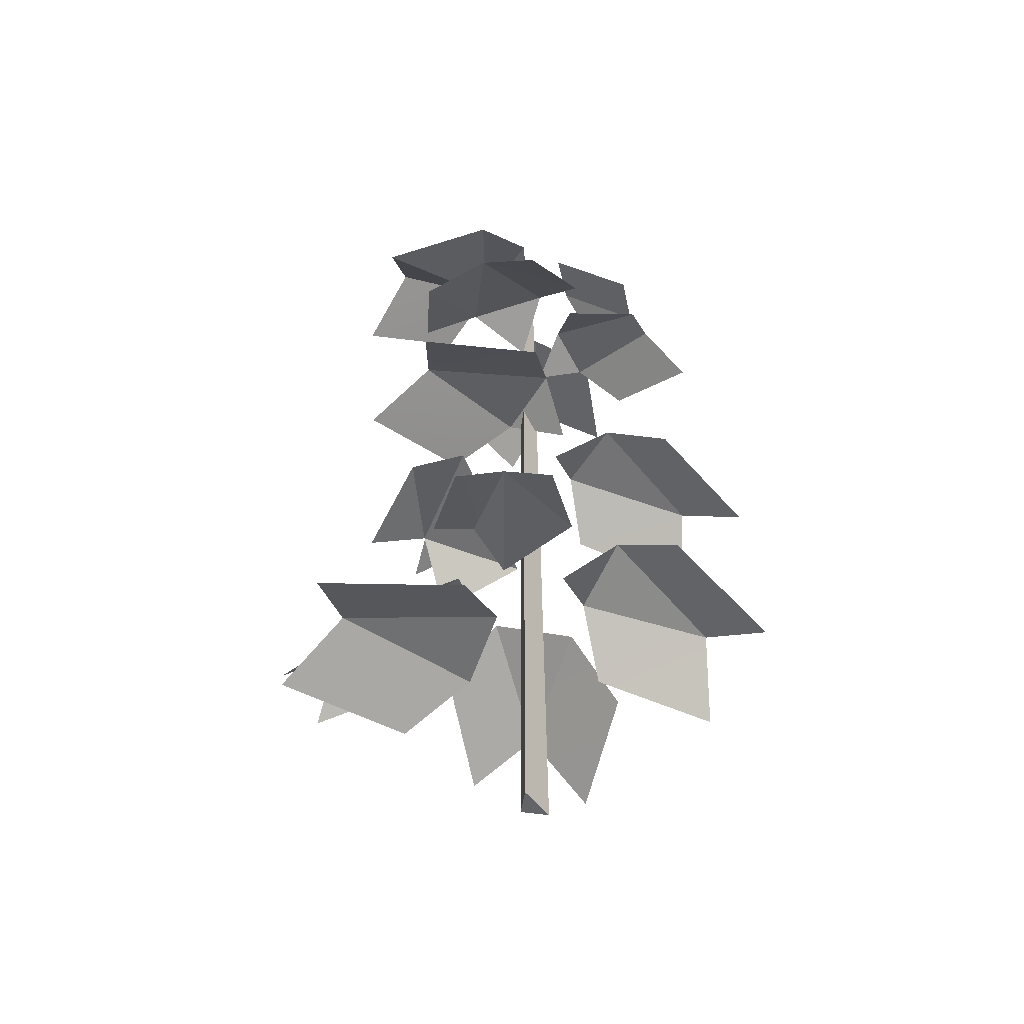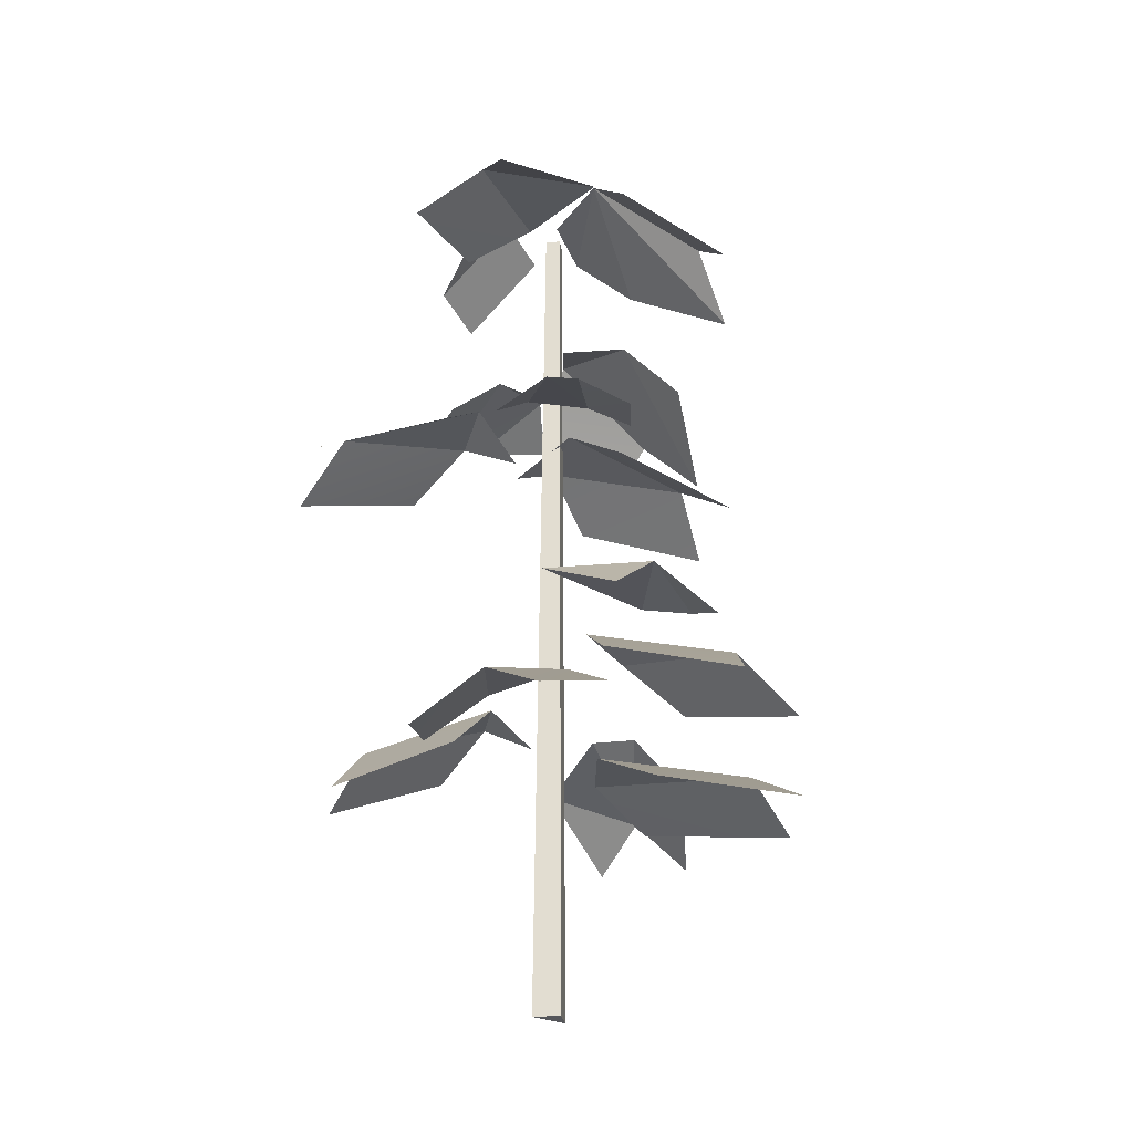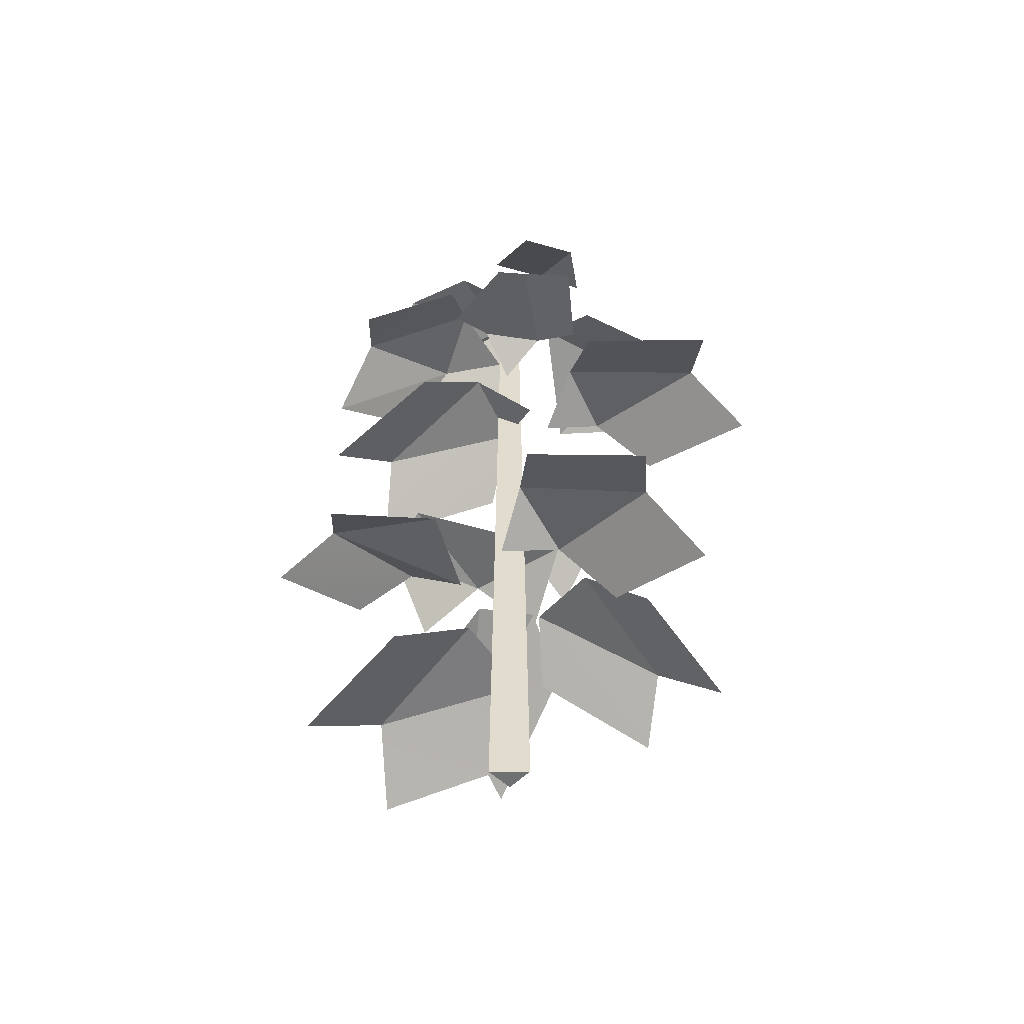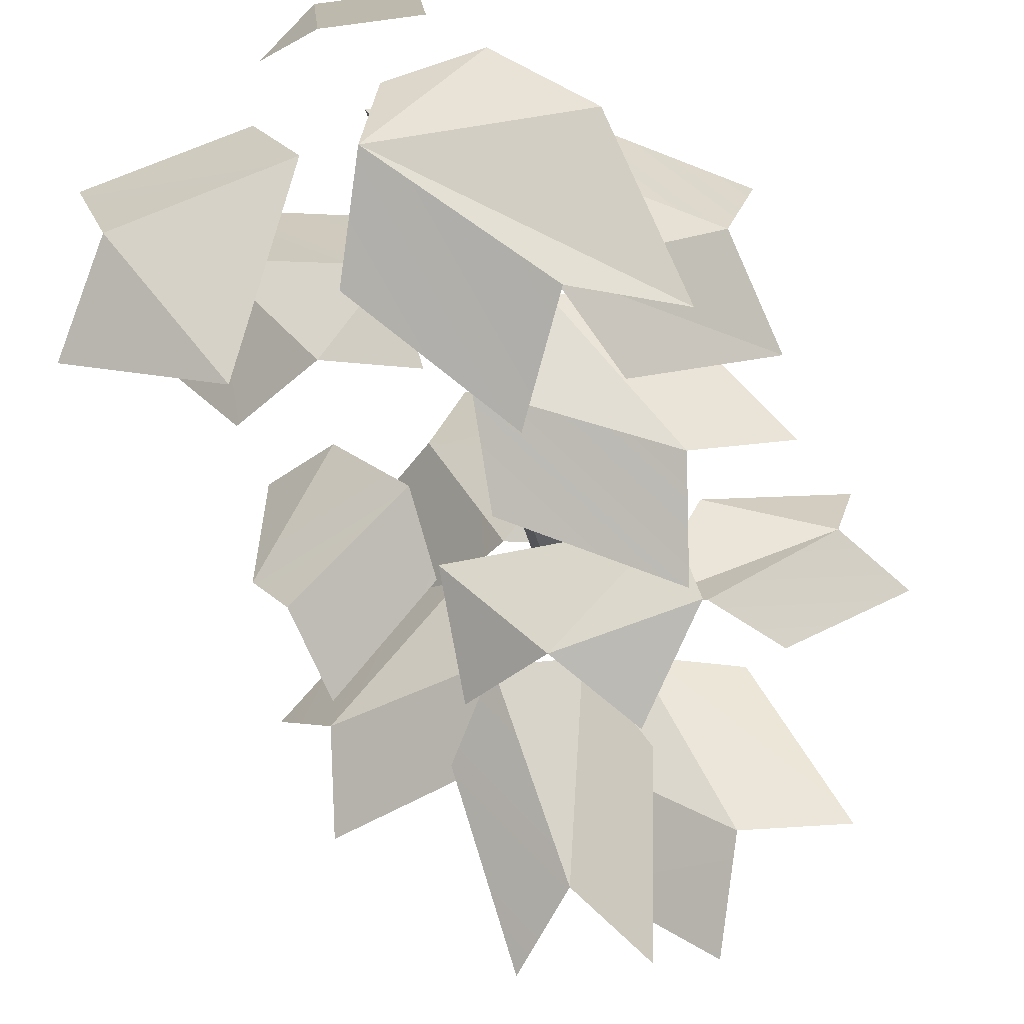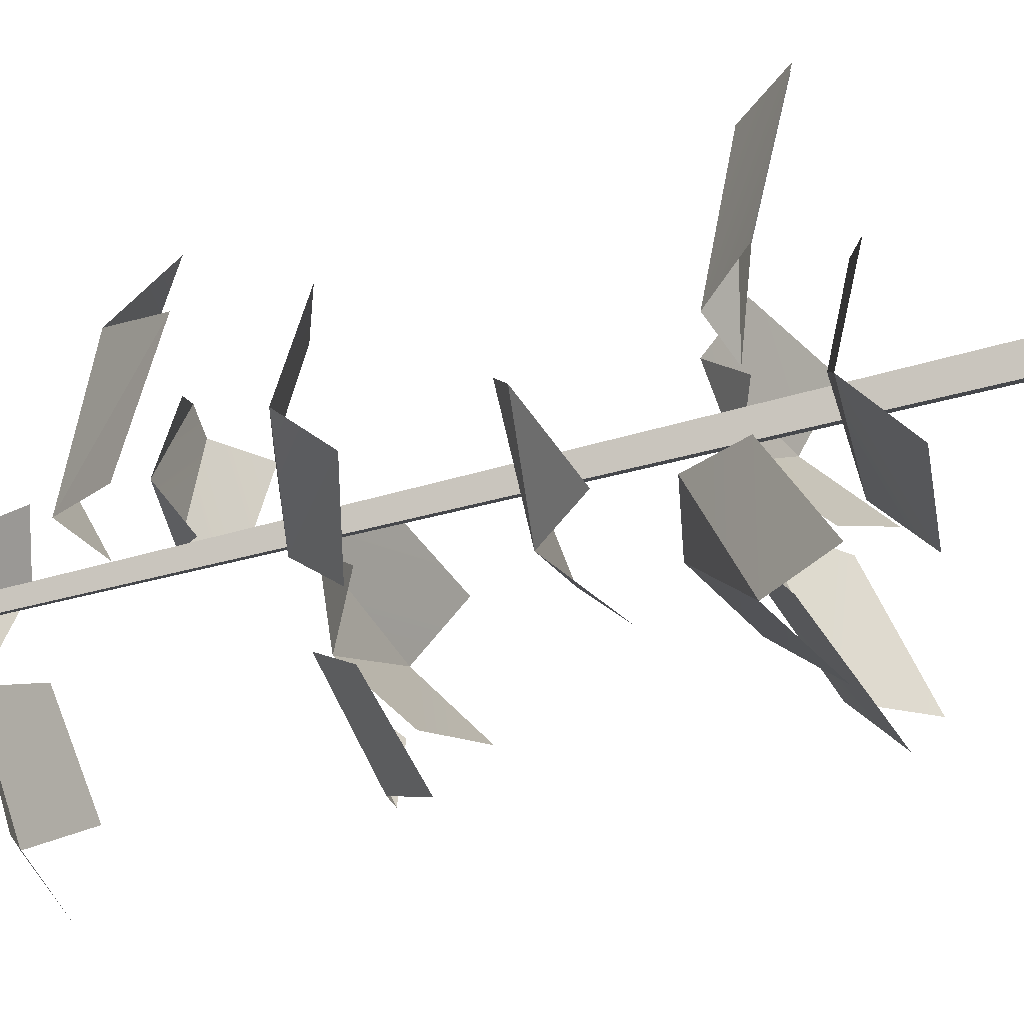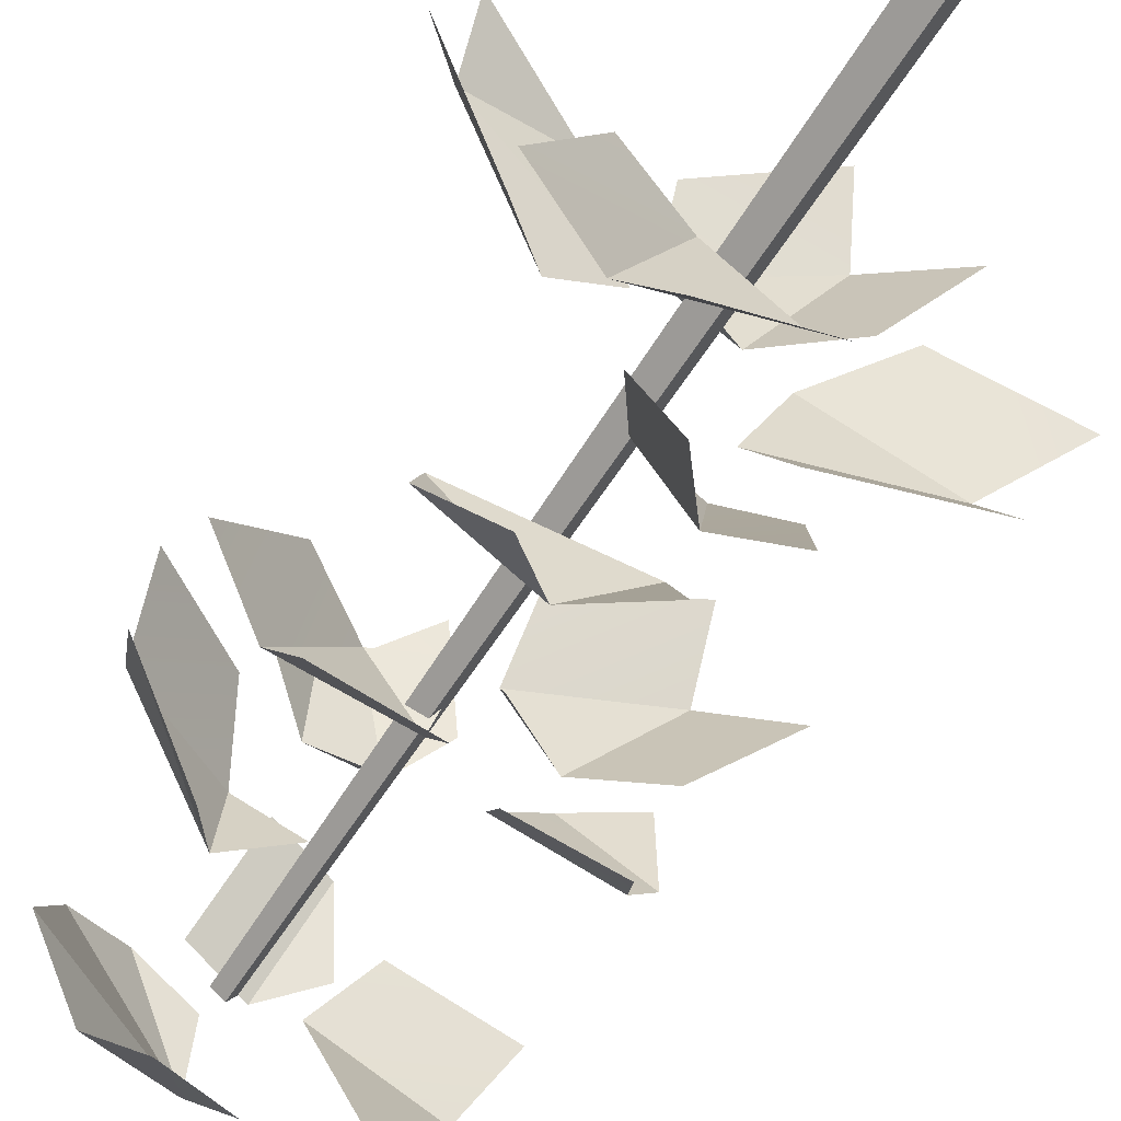
<metadata>
{"format":"obj","ext":"obj","renderer":"f3d","projection":"perspective","resolution":1024,"background":"white","views":[{"elev":-51.3,"azim":-66.1,"up":"+Y"},{"elev":-27.2,"azim":131.8,"up":"+Y"},{"elev":-54.9,"azim":-11.3,"up":"+Y"},{"elev":-30.4,"azim":-168.6,"up":"+Z"},{"elev":-61.9,"azim":-75.2,"up":"+Z"},{"elev":-59.7,"azim":-31.7,"up":"+Z"}]}
</metadata>
<code>
v 0.04477 0.6004 0.1063
v 0.02132 0.5758 0.1865
v -0.01824 0.6097 0.162
v 0.01295 0.6307 0.0745
v -0.04566 0.61 0.1587
v -0.07877 0.6016 0.1009
v -0.04196 0.6312 0.07209
v 0.01295 0.6307 0.0745
v -0.01824 0.6097 0.162
v -0.04196 0.6312 0.07209
v -0.04566 0.61 0.1587
v -0.01301 0.6072 0.03848
v 0.01295 0.6307 0.0745
v -0.04196 0.6312 0.07209
v -0.08997 0.2384 0.09854
v -0.1839 0.1916 0.119
v -0.1775 0.2297 0.07109
v -0.2176 0.189 0.04378
v -0.1406 0.2345 -0.01426
v -0.09706 0.273 0.004566
v -0.1775 0.2297 0.07109
v -0.1775 0.2297 0.07109
v -0.09706 0.273 0.004566
v -0.05158 0.2587 0.01468
v -0.08997 0.2384 0.09854
v -0.1775 0.2297 0.07109
v -0.05158 0.2587 0.01468
v 0.0209 0.8059 0.05911
v 0.0407 0.7434 0.1279
v -0.01213 0.7289 0.1402
v -0.03192 0.7914 0.07138
v 0.06083 0.772 0.07071
v 0.0407 0.7434 0.1279
v 0.0209 0.8059 0.05911
v 0.02286 0.5104 -0.09801
v 0.08814 0.4812 -0.1526
v 0.03217 0.542 -0.05449
v 0.1069 0.5159 -0.1093
v 0.03217 0.542 -0.05449
v 0.1069 0.5159 -0.1093
v 0.1277 0.516 -0.09116
v 0.07636 0.542 -0.0218
v 0.1277 0.516 -0.09116
v 0.1223 0.5104 -0.02448
v 0.07636 0.542 -0.0218
v -0.08271 0.1638 -0.1916
v 0.02447 0.17 -0.1198
v -0.1016 0.2041 -0.123
v 0.01826 0.2048 -0.05099
v -0.1715 0.1723 -0.1101
v -0.1016 0.2041 -0.123
v -0.04094 0.2105 0.003314
v -0.1087 0.1827 0.002401
v -0.1016 0.2041 -0.123
v 0.01826 0.2048 -0.05099
v -0.04094 0.2105 0.003314
v -0.01769 0.3936 -0.08795
v -0.1092 0.3851 -0.05667
v -0.06545 0.3497 -0.1205
v 0.05049 0.3852 -0.01615
v -0.01769 0.3936 -0.08795
v 0.04099 0.3498 -0.09352
v -0.1092 0.3851 -0.05667
v -0.01769 0.3936 -0.08795
v -0.09342 0.3983 -0.01037
v 0.05049 0.3852 -0.01615
v -0.09342 0.3983 -0.01037
v -0.01769 0.3936 -0.08795
v -0.08678 0.6317 0.1115
v -0.1704 0.5723 0.09804
v -0.1611 0.6196 0.03929
v -0.06398 0.6781 0.06144
v -0.1819 0.5666 -0.01102
v -0.1041 0.6231 -0.05208
v -0.0717 0.6743 -0.01126
v -0.06398 0.6781 0.06144
v -0.1611 0.6196 0.03929
v -0.0717 0.6743 -0.01126
v -0.1611 0.6196 0.03929
v -0.1819 0.5666 -0.01102
v -0.0717 0.6743 -0.01126
v -0.01811 0.6582 0.02102
v -0.06398 0.6781 0.06144
v -0.0717 0.6743 -0.01126
v 0.08733 0.2275 0.05134
v 0.146 0.1917 0.1393
v 0.09036 0.2445 0.1599
v 0.03279 0.2762 0.05986
v 0.07366 0.2076 0.2213
v -0.02119 0.2513 0.1744
v 0.09036 0.2445 0.1599
v -0.01544 0.2868 0.1145
v -0.01544 0.2868 0.1145
v -0.02213 0.2566 0.06152
v 0.03279 0.2762 0.05986
v 0.09036 0.2445 0.1599
v -0.01544 0.2868 0.1145
v 0.03279 0.2762 0.05986
v 0.2001 0.1902 -0.01019
v 0.1147 0.2221 0.05989
v 0.1515 0.246 -0.04582
v 0.06271 0.2734 0.03493
v 0.1553 0.213 -0.1094
v 0.1515 0.246 -0.04582
v 0.03281 0.2887 -0.03123
v 0.04744 0.2563 -0.08898
v 0.1515 0.246 -0.04582
v 0.06271 0.2734 0.03493
v 0.03281 0.2887 -0.03123
v -0.05807 0.2571 -0.08662
v -0.04877 0.2184 -0.2138
v -0.007297 0.2713 -0.1826
v -0.02318 0.3063 -0.04599
v 0.03324 0.2331 -0.2213
v 0.06493 0.2792 -0.09791
v -0.007297 0.2713 -0.1826
v 0.03149 0.3161 -0.051
v -0.007297 0.2713 -0.1826
v 0.03149 0.3161 -0.051
v -0.02318 0.3063 -0.04599
v 0.0788 0.739 -0.1051
v 0.1729 0.7316 -0.07562
v 0.1416 0.7651 -0.02185
v 0.1416 0.7651 -0.02185
v 0.1699 0.728 0.03413
v 0.03924 0.7655 0.01175
v 0.07436 0.7336 0.05952
v 0.1416 0.7651 -0.02185
v 0.03924 0.7655 0.01175
v 0.0788 0.739 -0.1051
v -0.006619 0.8231 -0.03005
v -0.1177 0.7685 0.01719
v -0.1542 0.7159 -0.07422
v -0.006619 0.8231 -0.03005
v -0.1542 0.7159 -0.07422
v -0.09722 0.7682 -0.08795
v -0.06753 0.7228 -0.1415
v 0.01232 0.7788 -0.0838
v -0.006619 0.8231 -0.03005
v -0.09722 0.7682 -0.08795
v -0.01145 0.8017 0.02304
v -0.06413 0.794 0.04321
v -0.006619 0.8231 -0.03005
v -0.1177 0.7685 0.01719
v -0.006619 0.8231 -0.03005
v -0.06413 0.794 0.04321
v 0.1431 0.5104 0.01761
v 0.2176 0.4812 0.103
v 0.1605 0.5234 0.1291
v 0.08539 0.5492 0.03121
v 0.1542 0.4812 0.1927
v 0.04796 0.5104 0.1521
v 0.04311 0.5492 0.09097
v 0.1605 0.5234 0.1291
v 0.08539 0.5492 0.03121
v 0.1605 0.5234 0.1291
v 0.04311 0.5492 0.09097
v 0.03011 0.5202 0.03661
v 0.08539 0.5492 0.03121
v 0.04311 0.5492 0.09097
v -0.1052 0.5104 0.07281
v -0.179 0.4812 -0.01329
v -0.1216 0.5234 -0.03887
v -0.04741 0.5492 0.05976
v -0.1147 0.4812 -0.1023
v -0.008831 0.5104 -0.06074
v -0.004563 0.5492 0.0003999
v -0.1216 0.5234 -0.03887
v -0.04741 0.5492 0.05976
v -0.1216 0.5234 -0.03887
v -0.004563 0.5492 0.0003999
v 0.007922 0.5202 0.05489
v -0.04741 0.5492 0.05976
v -0.004563 0.5492 0.0003999
v -0.02417 0 0.02269
v -0.0166 0.7796 0.02133
v 0.001836 0.7796 0.02526
v 0.009403 0 0.02985
v -0.0166 0.7796 0.02133
v -0.005418 0.7796 0.01408
v 0.001836 0.7796 0.02526
v -0.005418 0.7796 0.01408
v -0.003803 0 0.009486
v 0.009403 0 0.02985
v 0.001836 0.7796 0.02526
v -0.003803 0 0.009486
v -0.02417 0 0.02269
v 0.009403 0 0.02985
v -0.003803 0 0.009486
v -0.005418 0.7796 0.01408
v -0.0166 0.7796 0.02133
v -0.02417 0 0.02269
g SM_Env_GroundLeaves_03_(8)_1377_57
f 1 3 2
f 1 4 3
f 5 7 6
f 8 10 9
f 9 10 11
f 12 14 13
f 15 17 16
f 18 20 19
f 18 21 20
f 22 24 23
f 25 27 26
f 28 30 29
f 28 31 30
f 32 34 33
f 35 37 36
f 38 36 37
f 39 41 40
f 39 42 41
f 43 45 44
f 46 48 47
f 48 49 47
f 50 52 51
f 53 52 50
f 54 56 55
f 57 59 58
f 60 62 61
f 63 65 64
f 66 68 67
f 69 71 70
f 69 72 71
f 73 75 74
f 76 78 77
f 79 81 80
f 82 84 83
f 85 87 86
f 85 88 87
f 89 91 90
f 91 92 90
f 93 95 94
f 96 98 97
f 99 101 100
f 101 102 100
f 103 105 104
f 106 105 103
f 107 109 108
f 110 112 111
f 110 113 112
f 114 116 115
f 116 117 115
f 118 120 119
f 121 123 122
f 124 126 125
f 127 125 126
f 128 130 129
f 131 133 132
f 134 136 135
f 137 139 138
f 137 140 139
f 141 143 142
f 144 146 145
f 147 149 148
f 147 150 149
f 151 153 152
f 154 153 151
f 155 157 156
f 158 160 159
f 161 163 162
f 161 164 163
f 165 167 166
f 168 167 165
f 169 171 170
f 172 174 173
f 175 177 176
f 175 178 177
f 179 181 180
f 182 184 183
f 182 185 184
f 186 188 187
f 189 191 190
f 189 192 191

</code>
